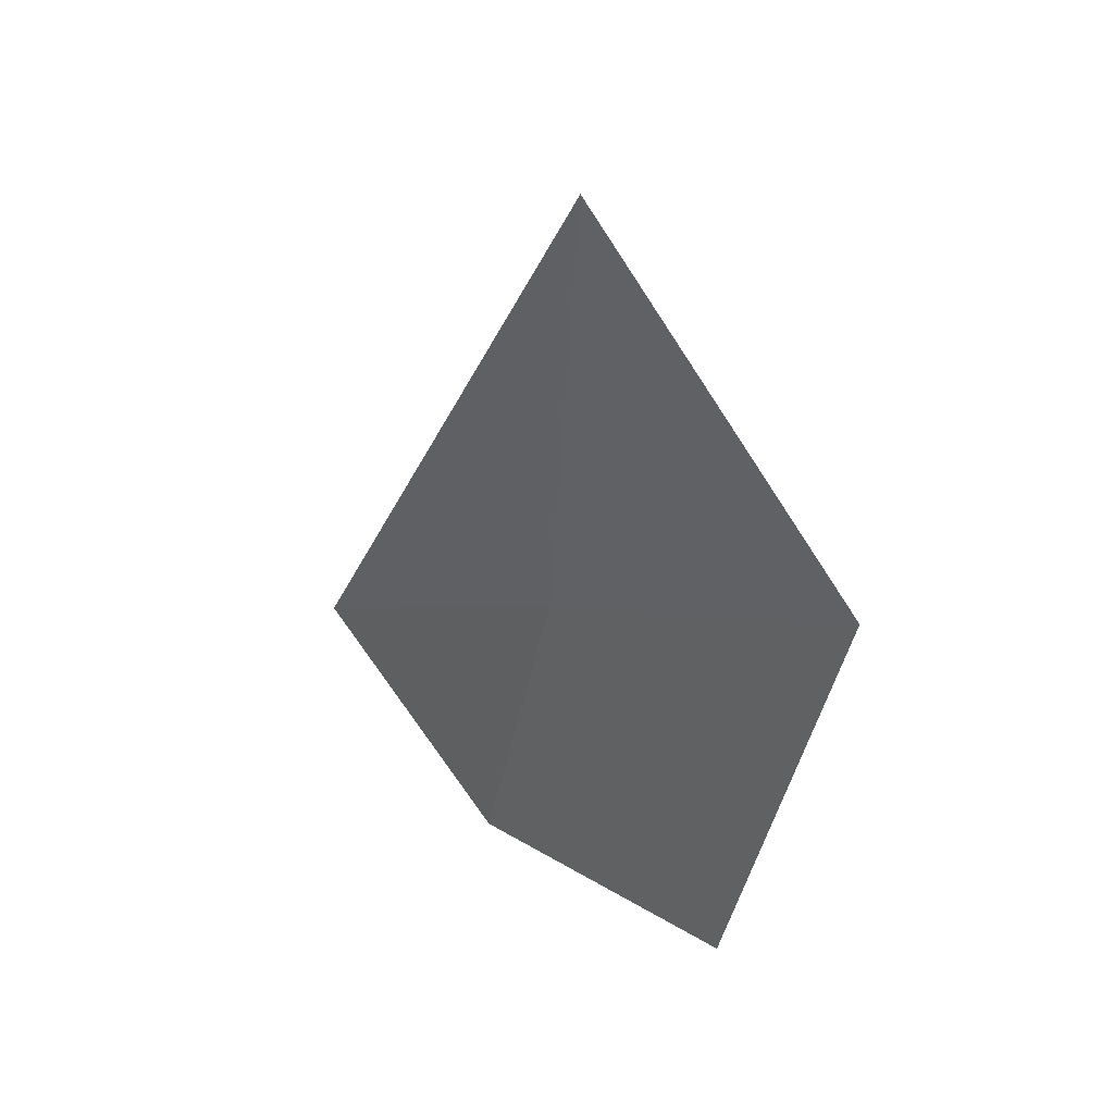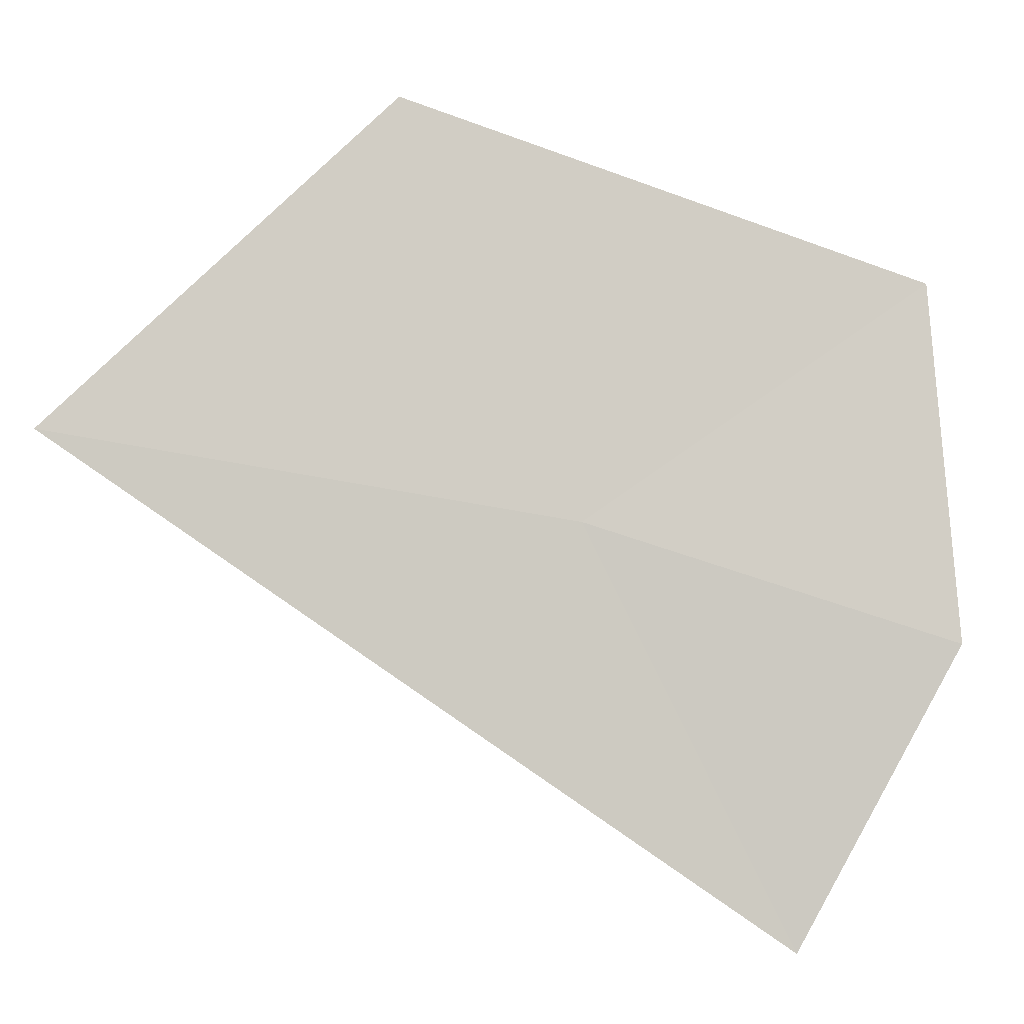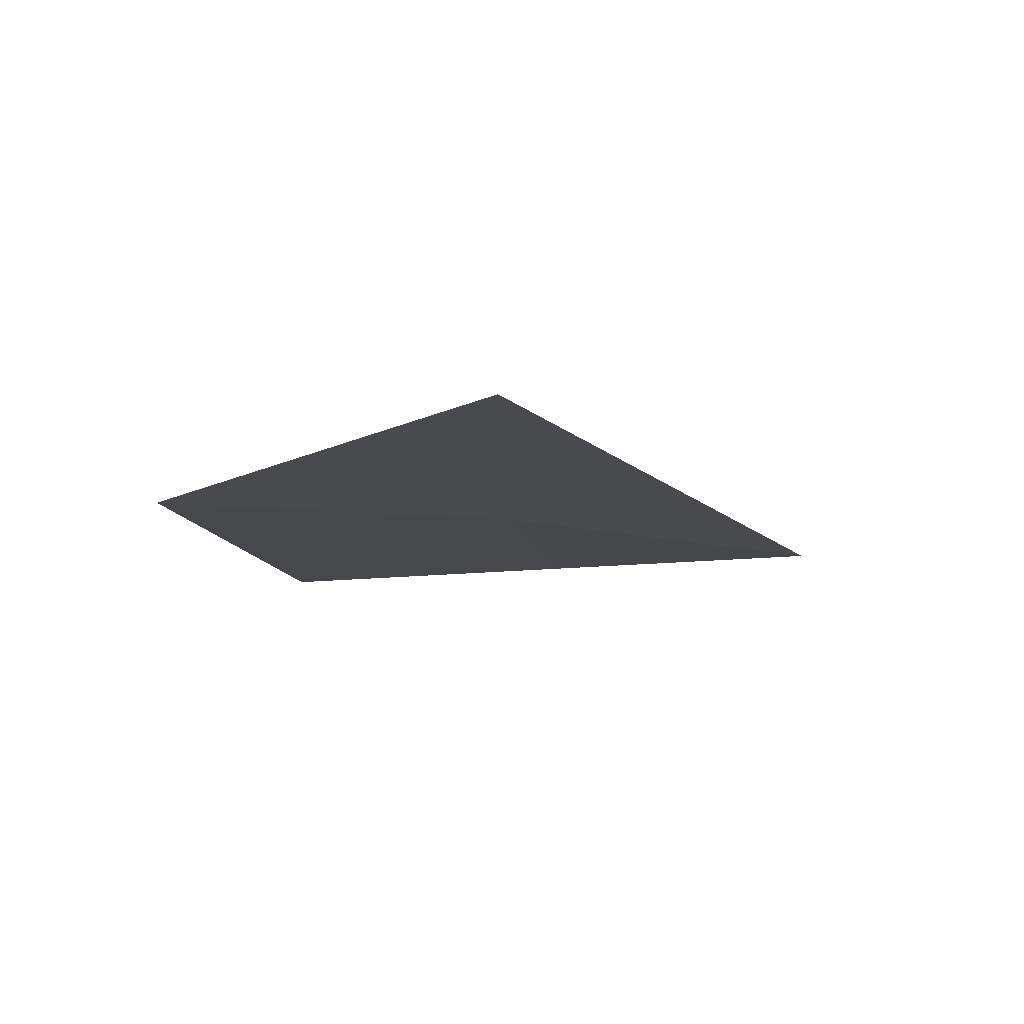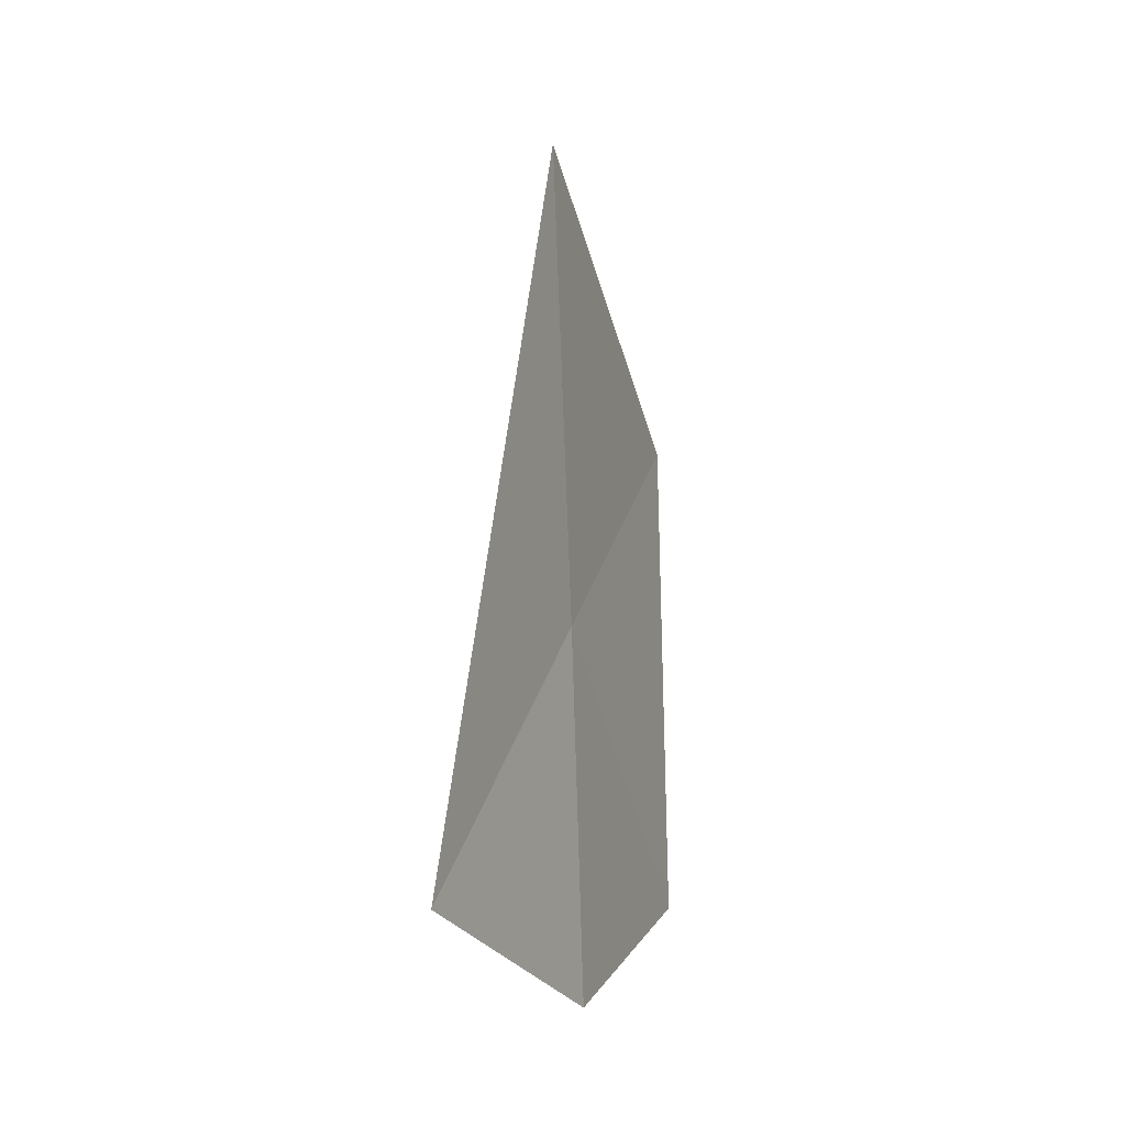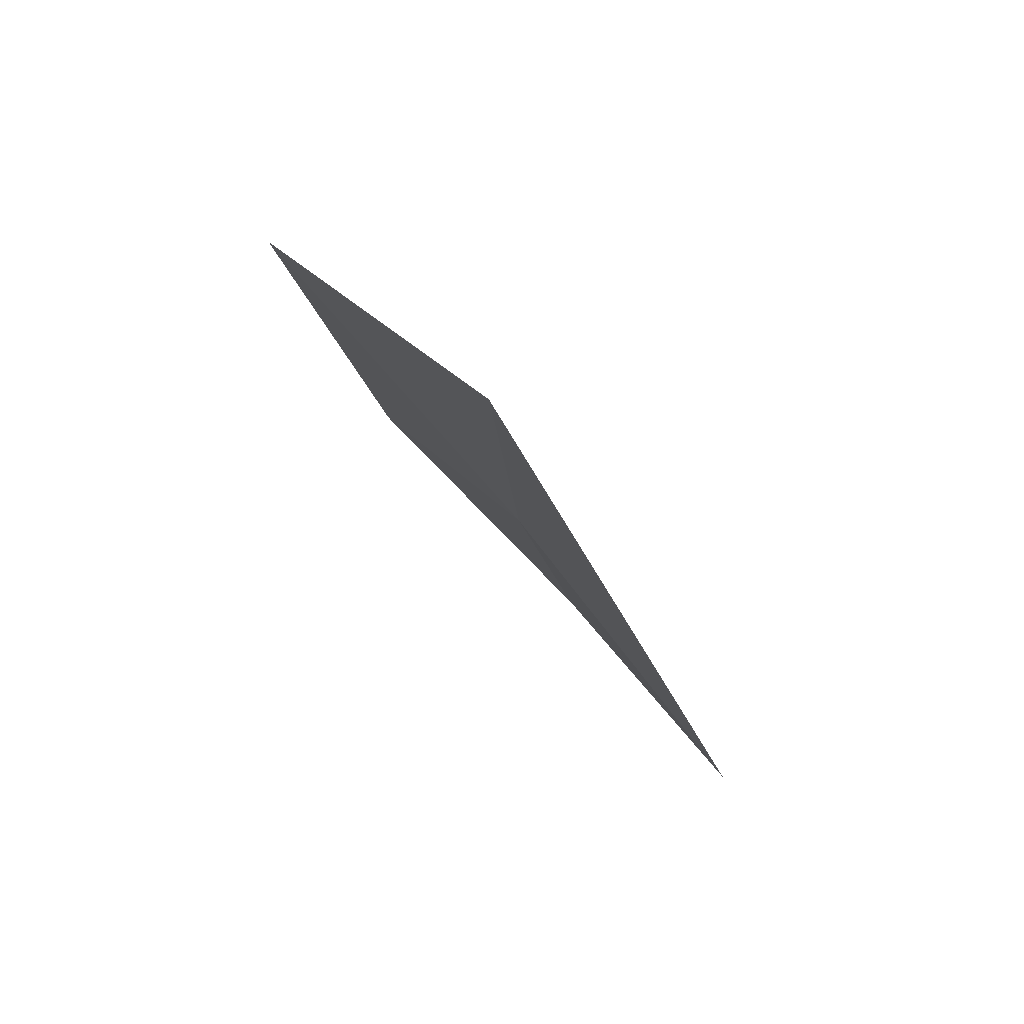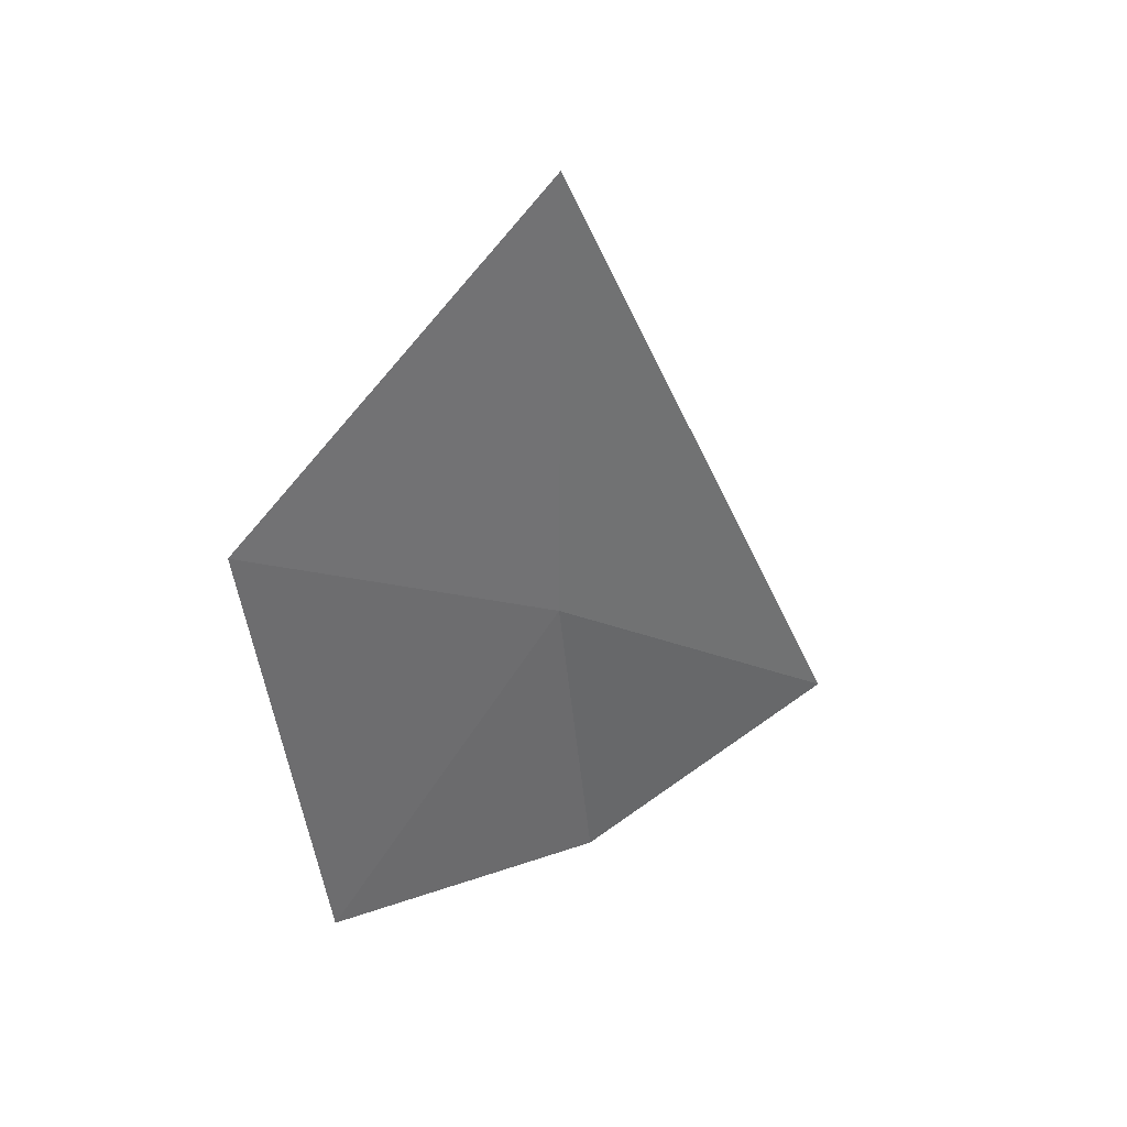
<metadata>
{"format":"obj","ext":"obj","renderer":"f3d","projection":"perspective","resolution":1024,"background":"white","views":[{"elev":42.3,"azim":110.7,"up":"+Z"},{"elev":-30.8,"azim":74.0,"up":"+Y"},{"elev":73.7,"azim":-117.7,"up":"+Z"},{"elev":-3.4,"azim":-5.0,"up":"+Z"},{"elev":76.4,"azim":-67.4,"up":"+Z"},{"elev":33.5,"azim":-148.5,"up":"+Z"}]}
</metadata>
<code>
v 16.51 12.72 29.19
v 16.43 12.82 31.33
v 15.87 11.28 28.12
v 16.53 12.4 27.6
v 17.07 13.75 27.87
v 17.08 14.21 30.11
f 1 3 4
f 1 4 5
f 1 5 6
f 1 6 2
f 1 2 3

</code>
